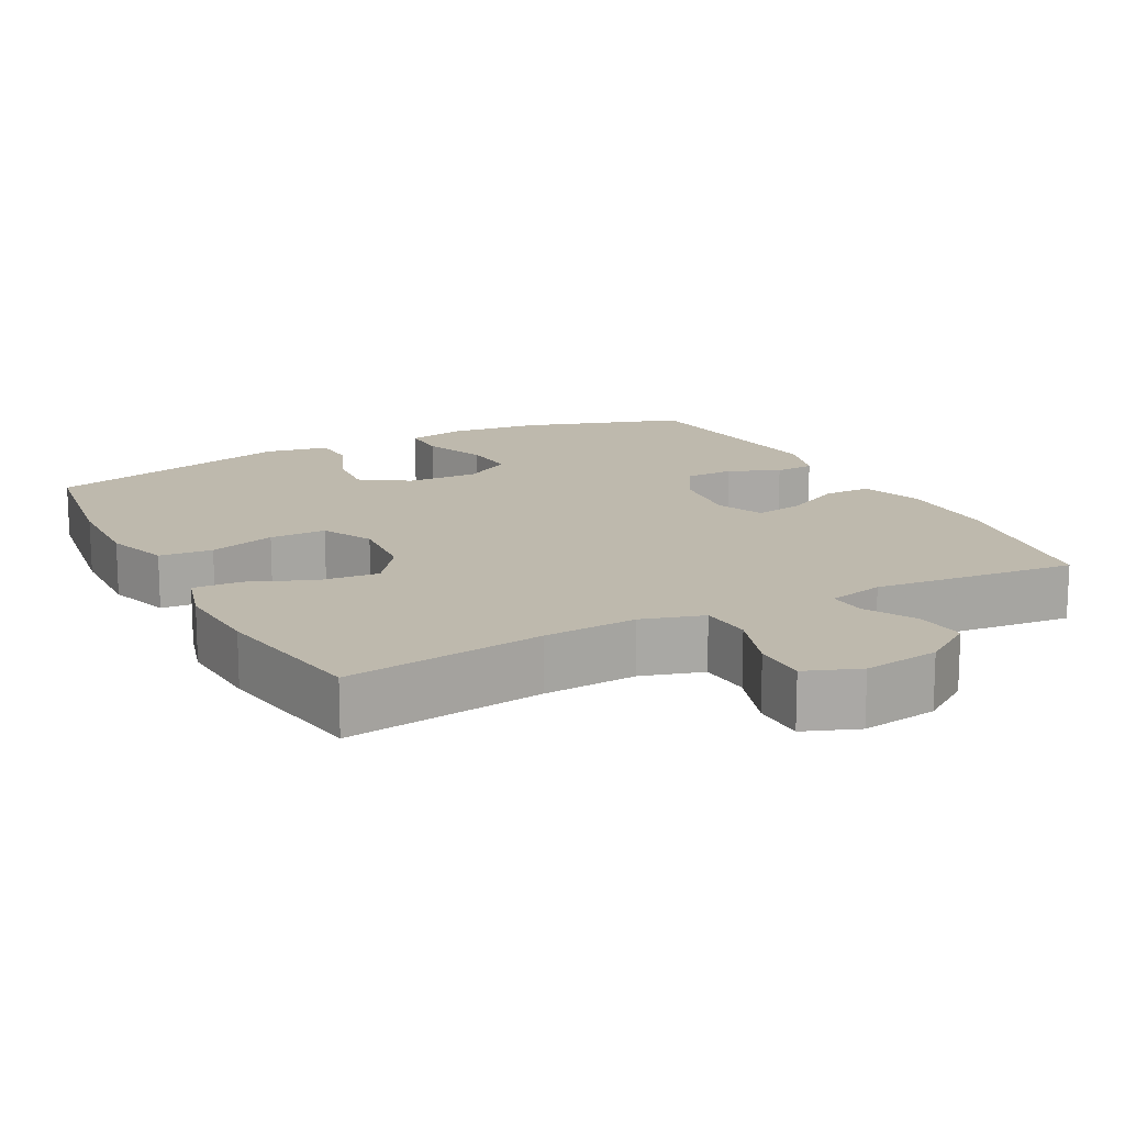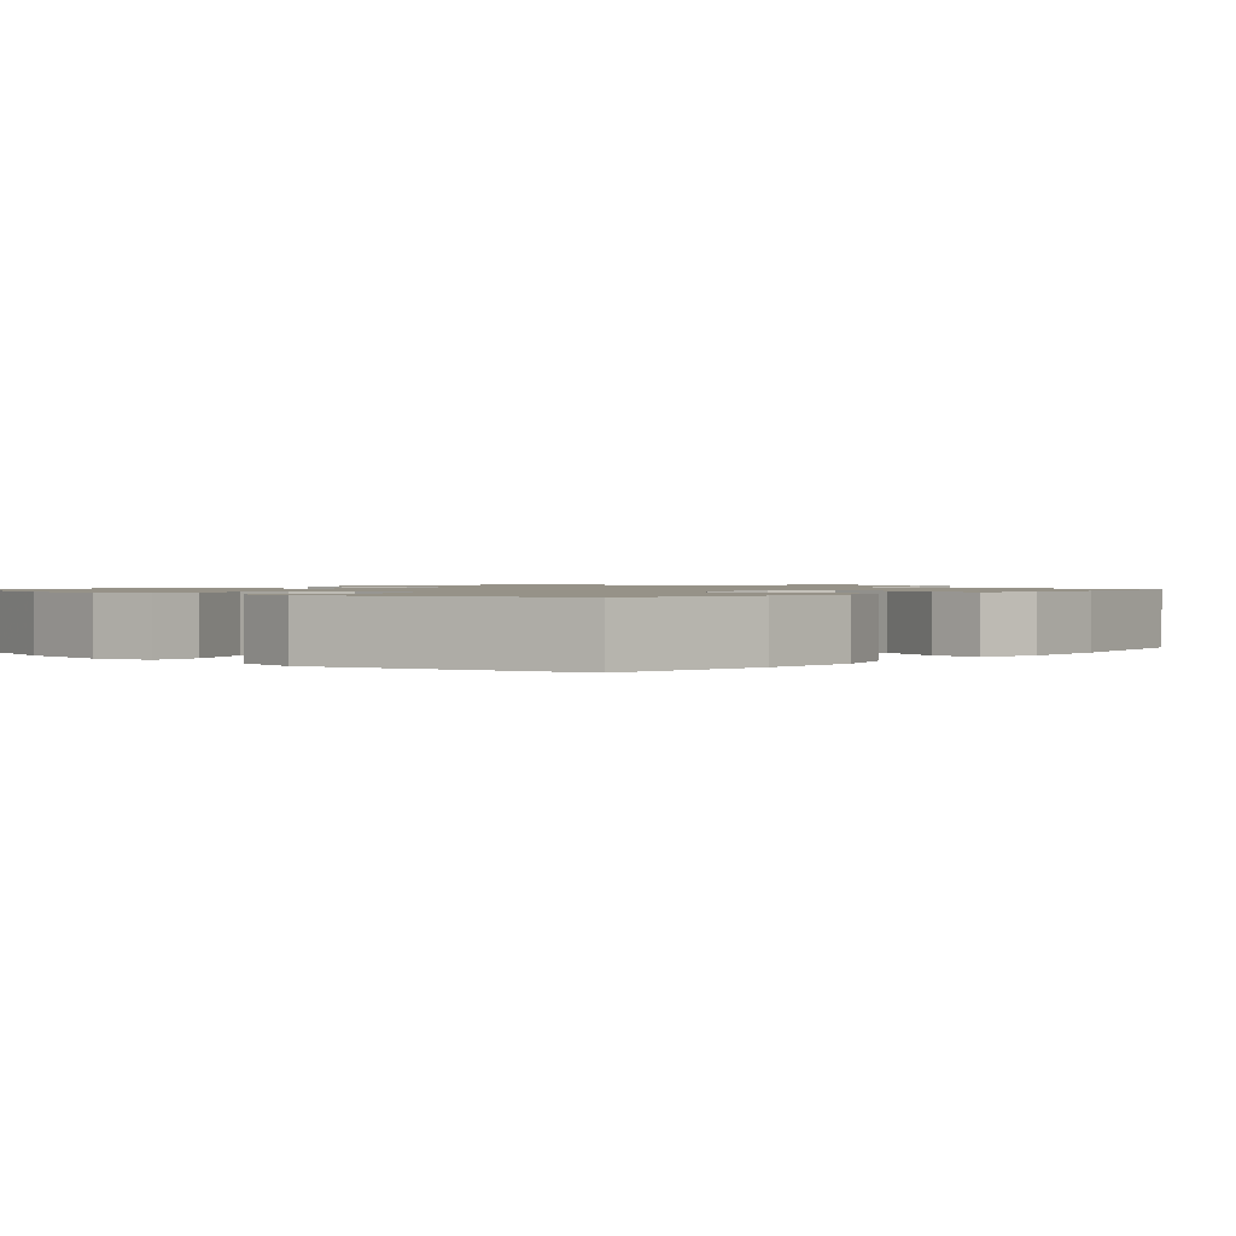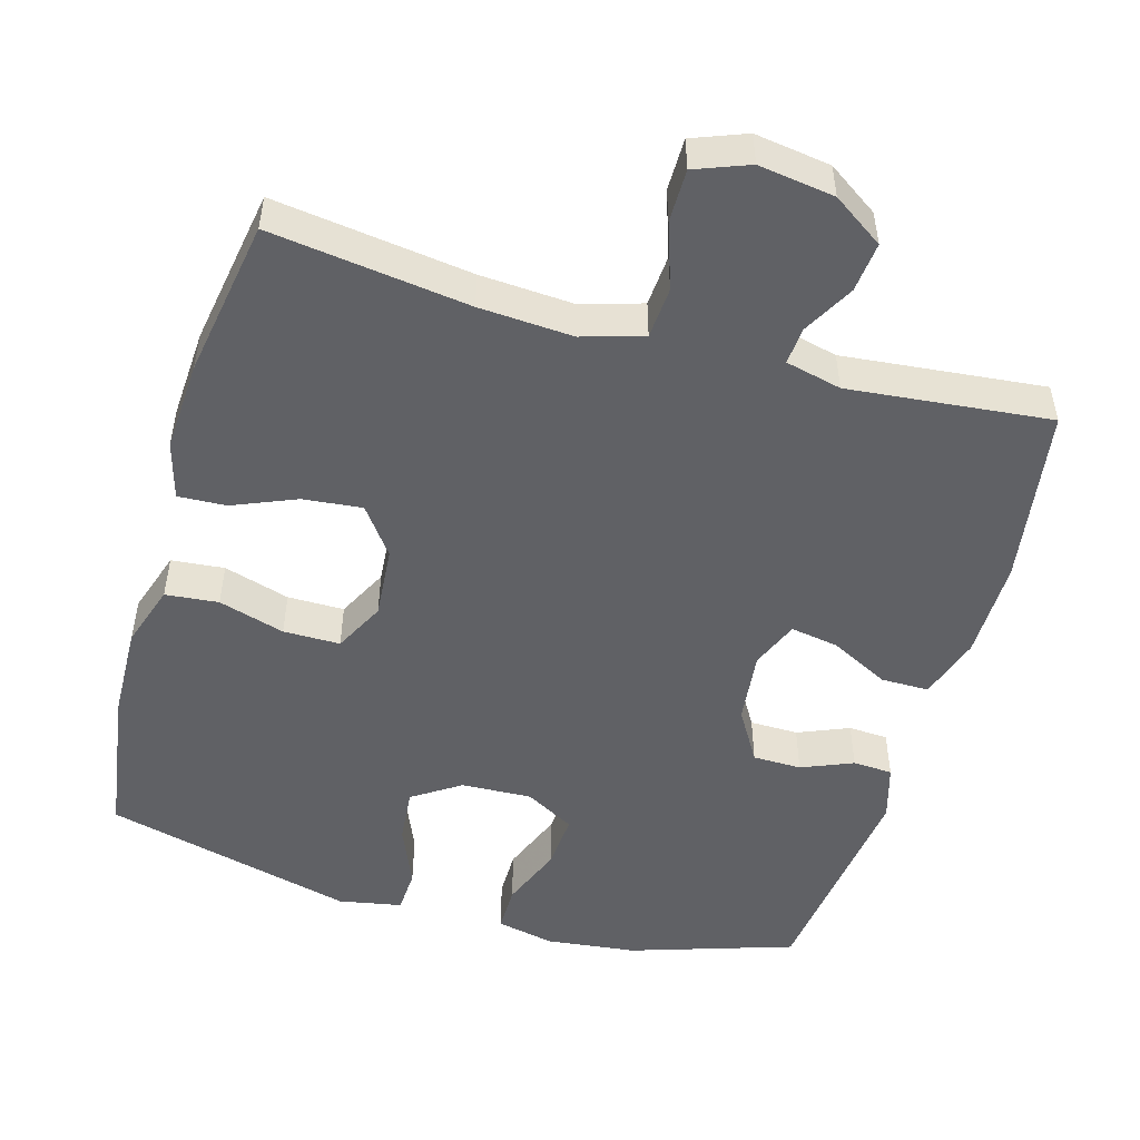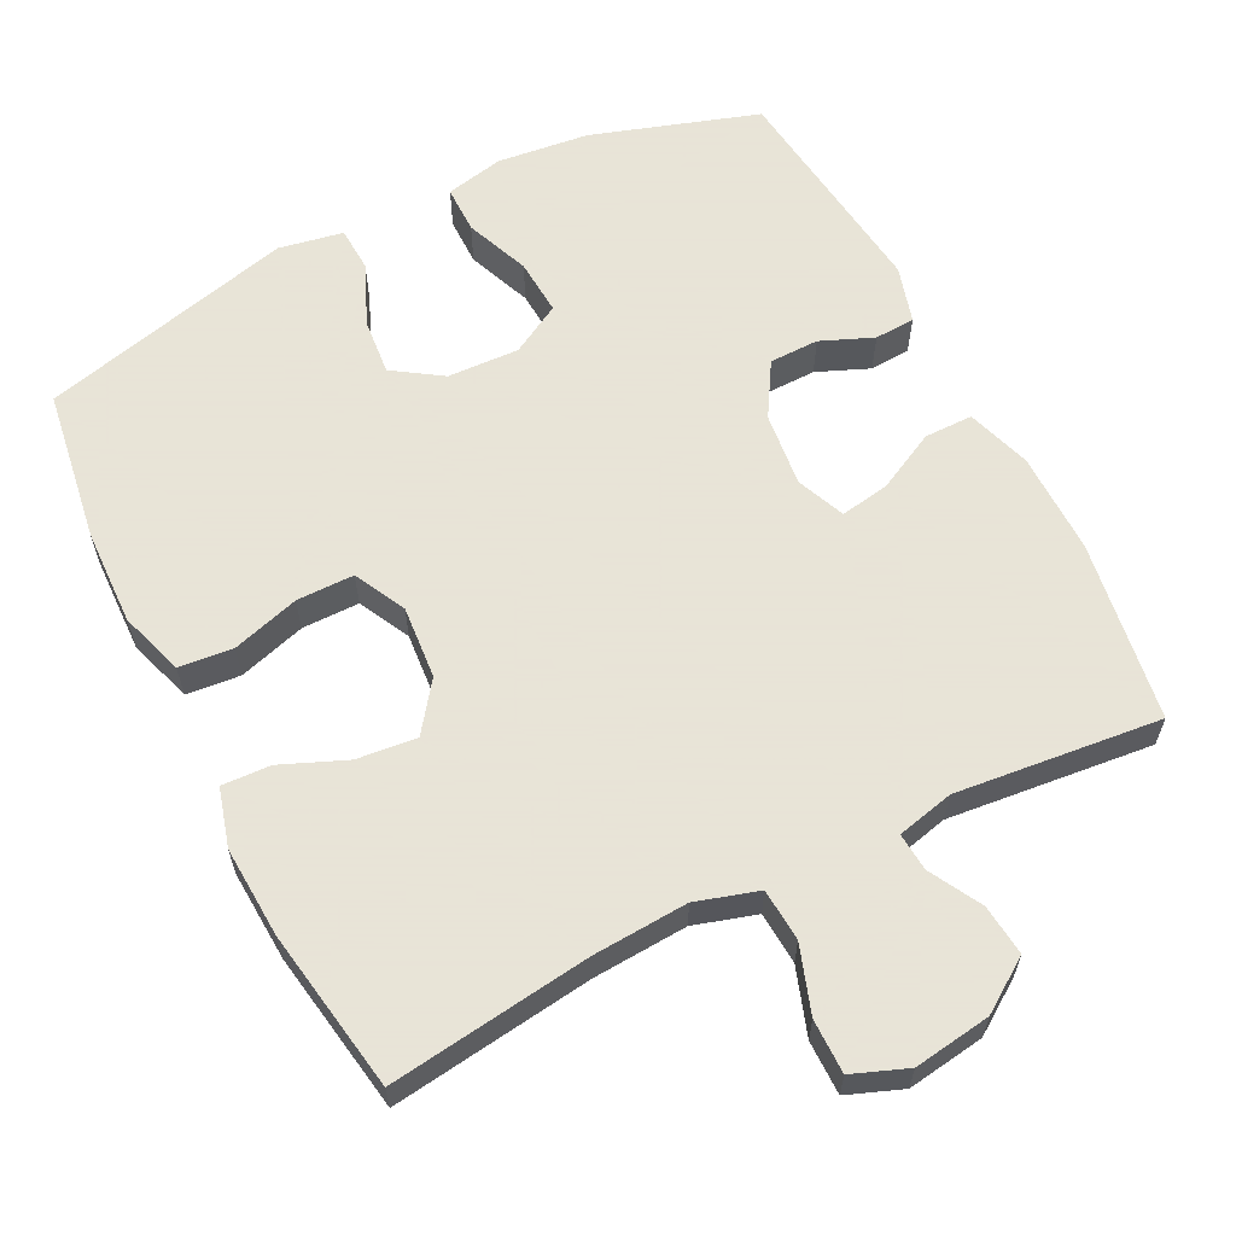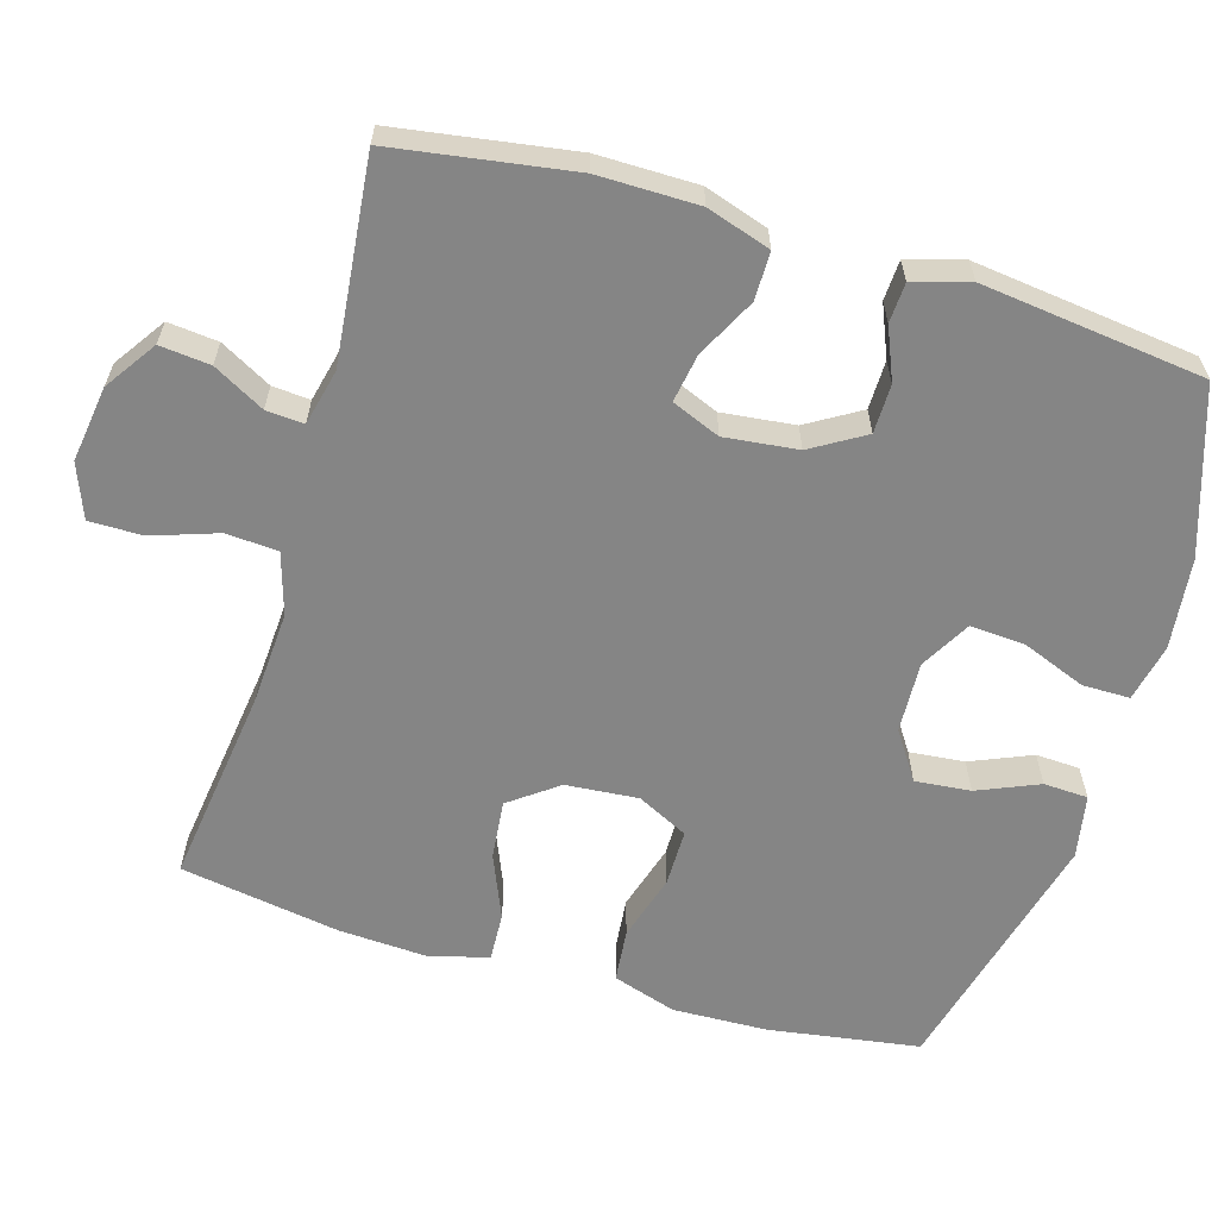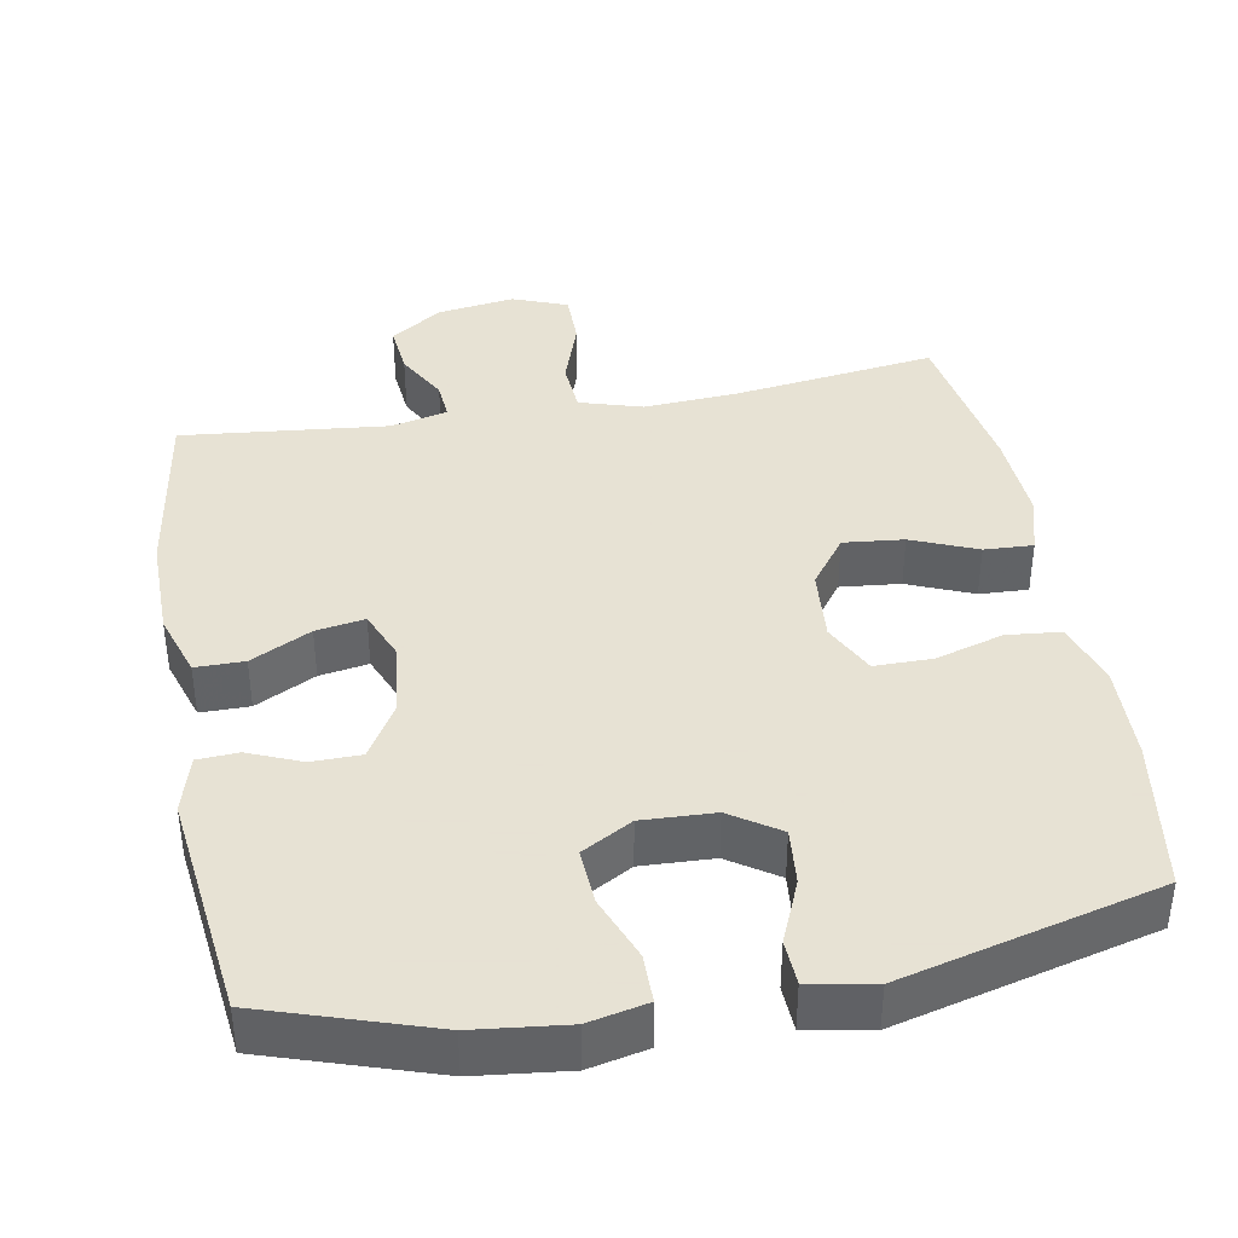
<metadata>
{"format":"obj","ext":"obj","renderer":"f3d","projection":"perspective","resolution":1024,"background":"white","views":[{"elev":15.2,"azim":152.3,"up":"+Y"},{"elev":1.2,"azim":41.7,"up":"+Y"},{"elev":-50.2,"azim":164.0,"up":"+Y"},{"elev":61.4,"azim":153.3,"up":"+Y"},{"elev":-61.7,"azim":-106.4,"up":"+Y"},{"elev":39.7,"azim":-10.2,"up":"+Y"}]}
</metadata>
<code>
v -0.5 0.07 0.5
v -0.278 0.07 0.572
v -0.155 0.07 0.586
v -0.077 0.07 0.569
v -0.077 0.07 0.505
v -0.111 0.07 0.419
v -0.116 0.07 0.344
v -0.049 0.07 0.306
v 0.047 0.07 0.31
v 0.112 0.07 0.353
v 0.105 0.07 0.428
v 0.07 0.07 0.511
v 0.073 0.07 0.571
v 0.159 0.07 0.587
v 0.5 0.07 0.5
v 0.531 0.07 0.295
v 0.535 0.07 0.167
v 0.507 0.07 0.081
v 0.435 0.07 0.074
v 0.345 0.07 0.101
v 0.268 0.07 0.101
v 0.233 0.07 0.032
v 0.241 0.07 -0.066
v 0.289 0.07 -0.131
v 0.369 0.07 -0.123
v 0.456 0.07 -0.087
v 0.521 0.07 -0.084
v 0.543 0.07 -0.162
v 0.536 0.07 -0.284
v 0.5 0.07 -0.5
v 0.231 0.07 -0.464
v 0.104 0.07 -0.456
v 0.021 0.07 -0.481
v 0.016 0.07 -0.551
v 0.046 0.07 -0.64
v 0.046 0.07 -0.712
v -0.027 0.07 -0.74
v -0.13 0.07 -0.725
v -0.199 0.07 -0.678
v -0.192 0.07 -0.61
v -0.154 0.07 -0.541
v -0.15 0.07 -0.49
v -0.226 0.07 -0.472
v -0.5 0.07 -0.5
v -0.537 0.07 -0.258
v -0.536 0.07 -0.122
v -0.508 0.07 -0.036
v -0.443 0.07 -0.036
v -0.363 0.07 -0.077
v -0.298 0.07 -0.088
v -0.271 0.07 -0.023
v -0.282 0.07 0.076
v -0.325 0.07 0.148
v -0.391 0.07 0.149
v -0.461 0.07 0.12
v -0.515 0.07 0.123
v -0.537 0.07 0.199
v -0.5 0 0.5
v -0.278 0 0.572
v -0.155 0 0.586
v -0.077 0 0.569
v -0.077 0 0.505
v -0.111 0 0.419
v -0.116 0 0.344
v -0.049 0 0.306
v 0.047 0 0.31
v 0.112 0 0.353
v 0.105 0 0.428
v 0.07 0 0.511
v 0.073 0 0.571
v 0.159 0 0.587
v 0.5 0 0.5
v 0.531 0 0.295
v 0.535 0 0.167
v 0.507 0 0.081
v 0.435 0 0.074
v 0.345 0 0.101
v 0.268 0 0.101
v 0.233 0 0.032
v 0.241 0 -0.066
v 0.289 0 -0.131
v 0.369 0 -0.123
v 0.456 0 -0.087
v 0.521 0 -0.084
v 0.543 0 -0.162
v 0.536 0 -0.284
v 0.5 0 -0.5
v 0.231 0 -0.464
v 0.104 0 -0.456
v 0.021 0 -0.481
v 0.016 0 -0.551
v 0.046 0 -0.64
v 0.046 0 -0.712
v -0.027 0 -0.74
v -0.13 0 -0.725
v -0.199 0 -0.678
v -0.192 0 -0.61
v -0.154 0 -0.541
v -0.15 0 -0.49
v -0.226 0 -0.472
v -0.5 0 -0.5
v -0.537 0 -0.258
v -0.536 0 -0.122
v -0.508 0 -0.036
v -0.443 0 -0.036
v -0.363 0 -0.077
v -0.298 0 -0.088
v -0.271 0 -0.023
v -0.282 0 0.076
v -0.325 0 0.148
v -0.391 0 0.149
v -0.461 0 0.12
v -0.515 0 0.123
v -0.537 0 0.199
f 4 5 6
f 3 4 6
f 2 3 6
f 1 2 6
f 57 1 6
f 56 57 6
f 55 56 6
f 54 55 6
f 53 54 6 7
f 52 53 7 8
f 51 52 8 9
f 50 51 9 10
f 47 48 49
f 46 47 49
f 45 46 49
f 44 45 49
f 43 44 49
f 42 43 49 50
f 39 40 41
f 38 39 41
f 37 38 41
f 36 37 41
f 35 36 41
f 34 35 41
f 33 34 41 42
f 42 50 10
f 33 42 10
f 32 33 10
f 29 30 31
f 28 29 31
f 27 28 31
f 26 27 31
f 25 26 31
f 24 25 31 32
f 18 19 20
f 17 18 20
f 16 17 20
f 15 16 20
f 14 15 20
f 13 14 20
f 12 13 20
f 11 12 20
f 10 11 20 21
f 23 24 32
f 22 23 32 10
f 10 21 22
f 63 62 61
f 63 61 60
f 63 60 59
f 63 59 58
f 63 58 114
f 63 114 113
f 63 113 112
f 63 112 111
f 64 63 111 110
f 65 64 110 109
f 66 65 109 108
f 67 66 108 107
f 106 105 104
f 106 104 103
f 106 103 102
f 106 102 101
f 106 101 100
f 107 106 100 99
f 98 97 96
f 98 96 95
f 98 95 94
f 98 94 93
f 98 93 92
f 98 92 91
f 99 98 91 90
f 67 107 99
f 67 99 90
f 67 90 89
f 88 87 86
f 88 86 85
f 88 85 84
f 88 84 83
f 88 83 82
f 89 88 82 81
f 77 76 75
f 77 75 74
f 77 74 73
f 77 73 72
f 77 72 71
f 77 71 70
f 77 70 69
f 77 69 68
f 78 77 68 67
f 89 81 80
f 67 89 80 79
f 79 78 67
f 1 58 59 2
f 2 59 60 3
f 3 60 61 4
f 4 61 62 5
f 5 62 63 6
f 6 63 64 7
f 7 64 65 8
f 8 65 66 9
f 9 66 67 10
f 10 67 68 11
f 11 68 69 12
f 12 69 70 13
f 13 70 71 14
f 14 71 72 15
f 15 72 73 16
f 16 73 74 17
f 17 74 75 18
f 18 75 76 19
f 19 76 77 20
f 20 77 78 21
f 21 78 79 22
f 22 79 80 23
f 23 80 81 24
f 24 81 82 25
f 25 82 83 26
f 26 83 84 27
f 27 84 85 28
f 28 85 86 29
f 29 86 87 30
f 30 87 88 31
f 31 88 89 32
f 32 89 90 33
f 33 90 91 34
f 34 91 92 35
f 35 92 93 36
f 36 93 94 37
f 37 94 95 38
f 38 95 96 39
f 39 96 97 40
f 40 97 98 41
f 41 98 99 42
f 42 99 100 43
f 43 100 101 44
f 44 101 102 45
f 45 102 103 46
f 46 103 104 47
f 47 104 105 48
f 48 105 106 49
f 49 106 107 50
f 50 107 108 51
f 51 108 109 52
f 52 109 110 53
f 53 110 111 54
f 54 111 112 55
f 55 112 113 56
f 56 113 114 57
f 57 114 58 1

</code>
